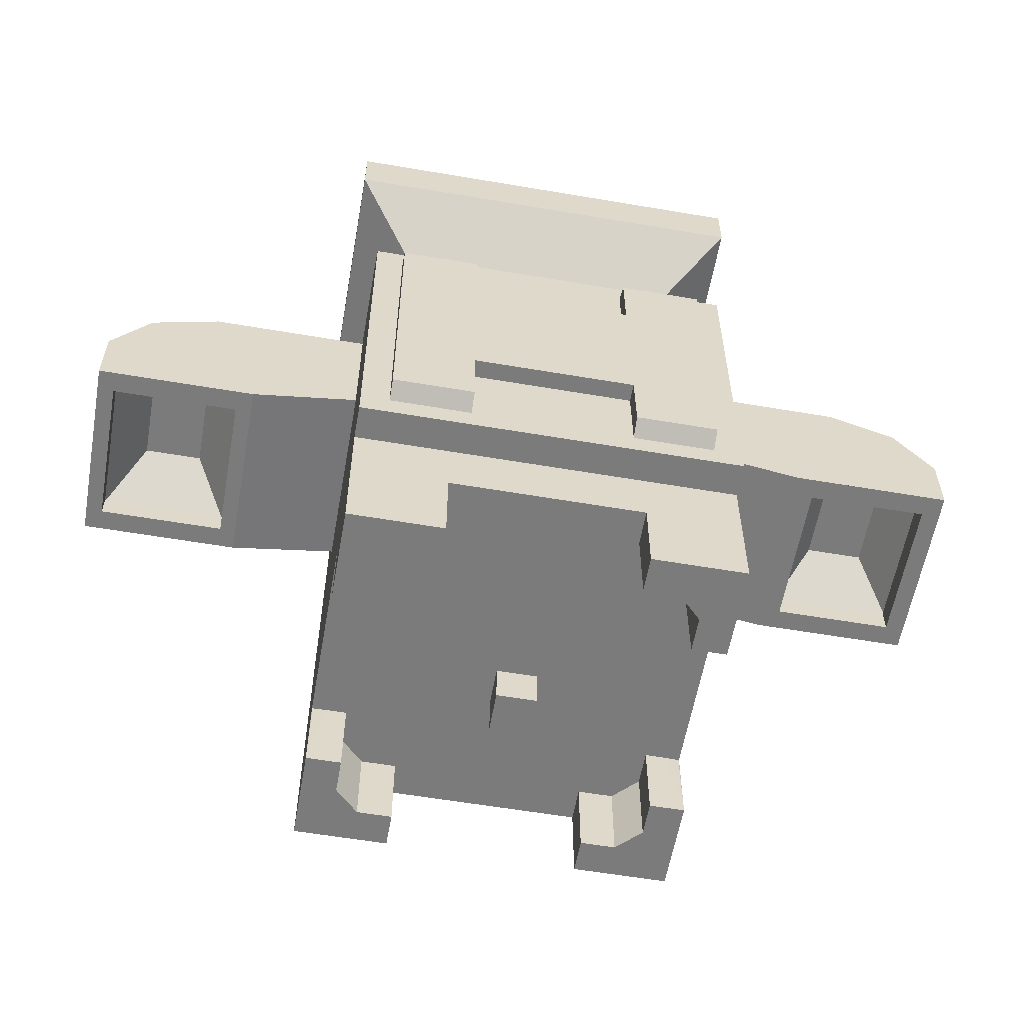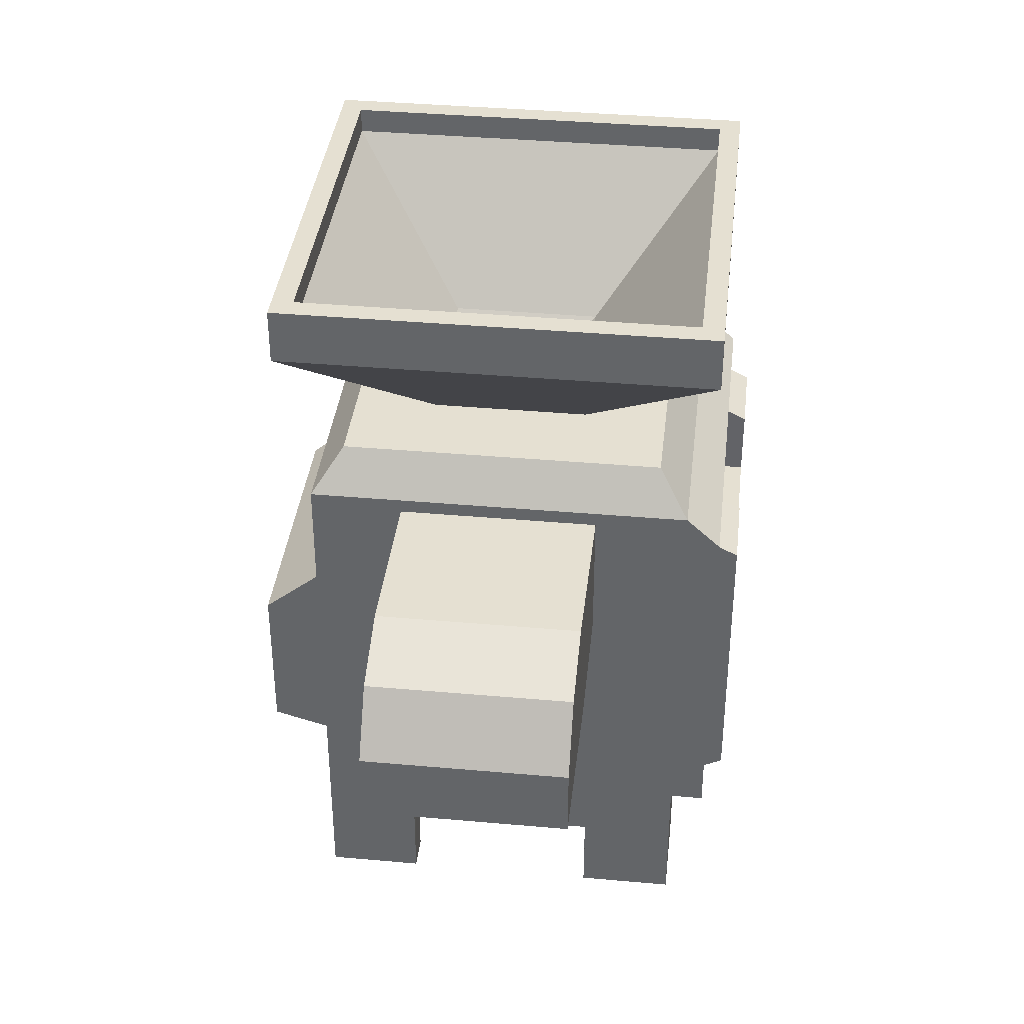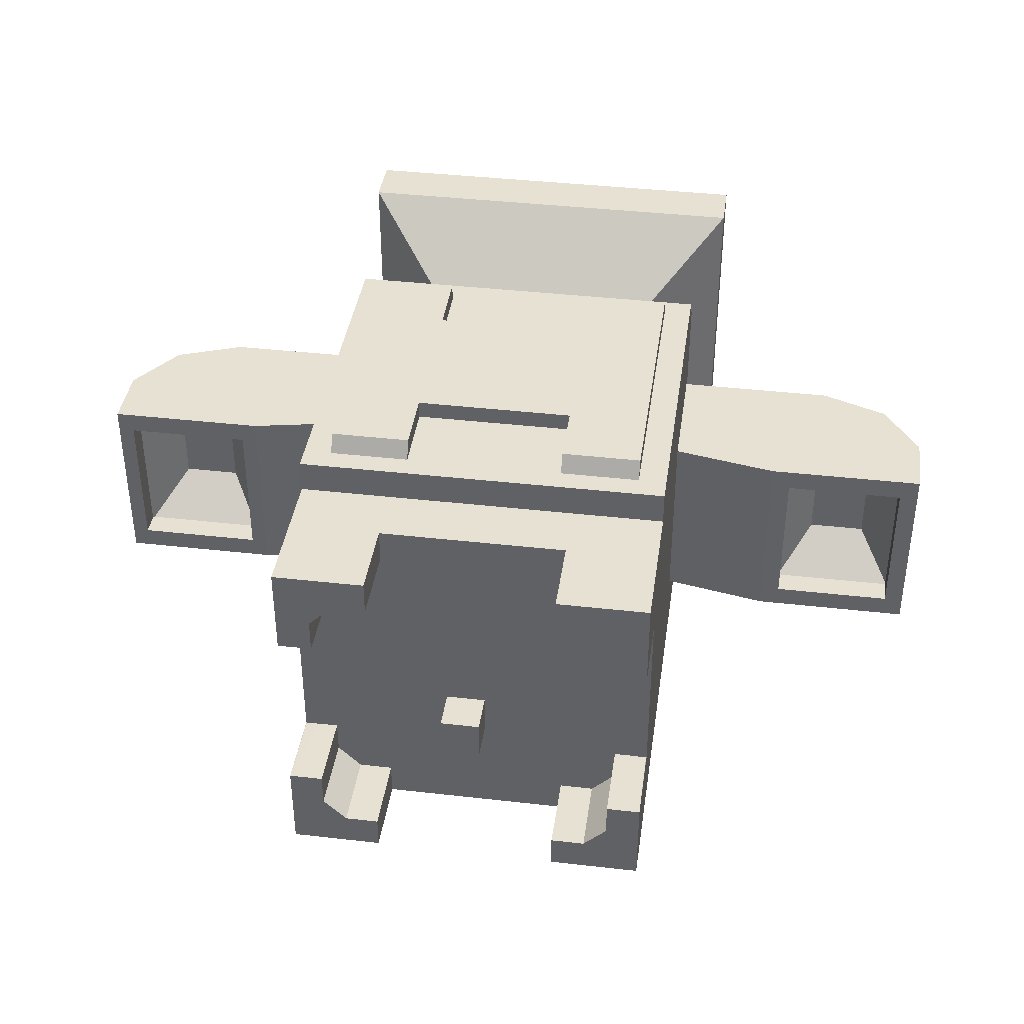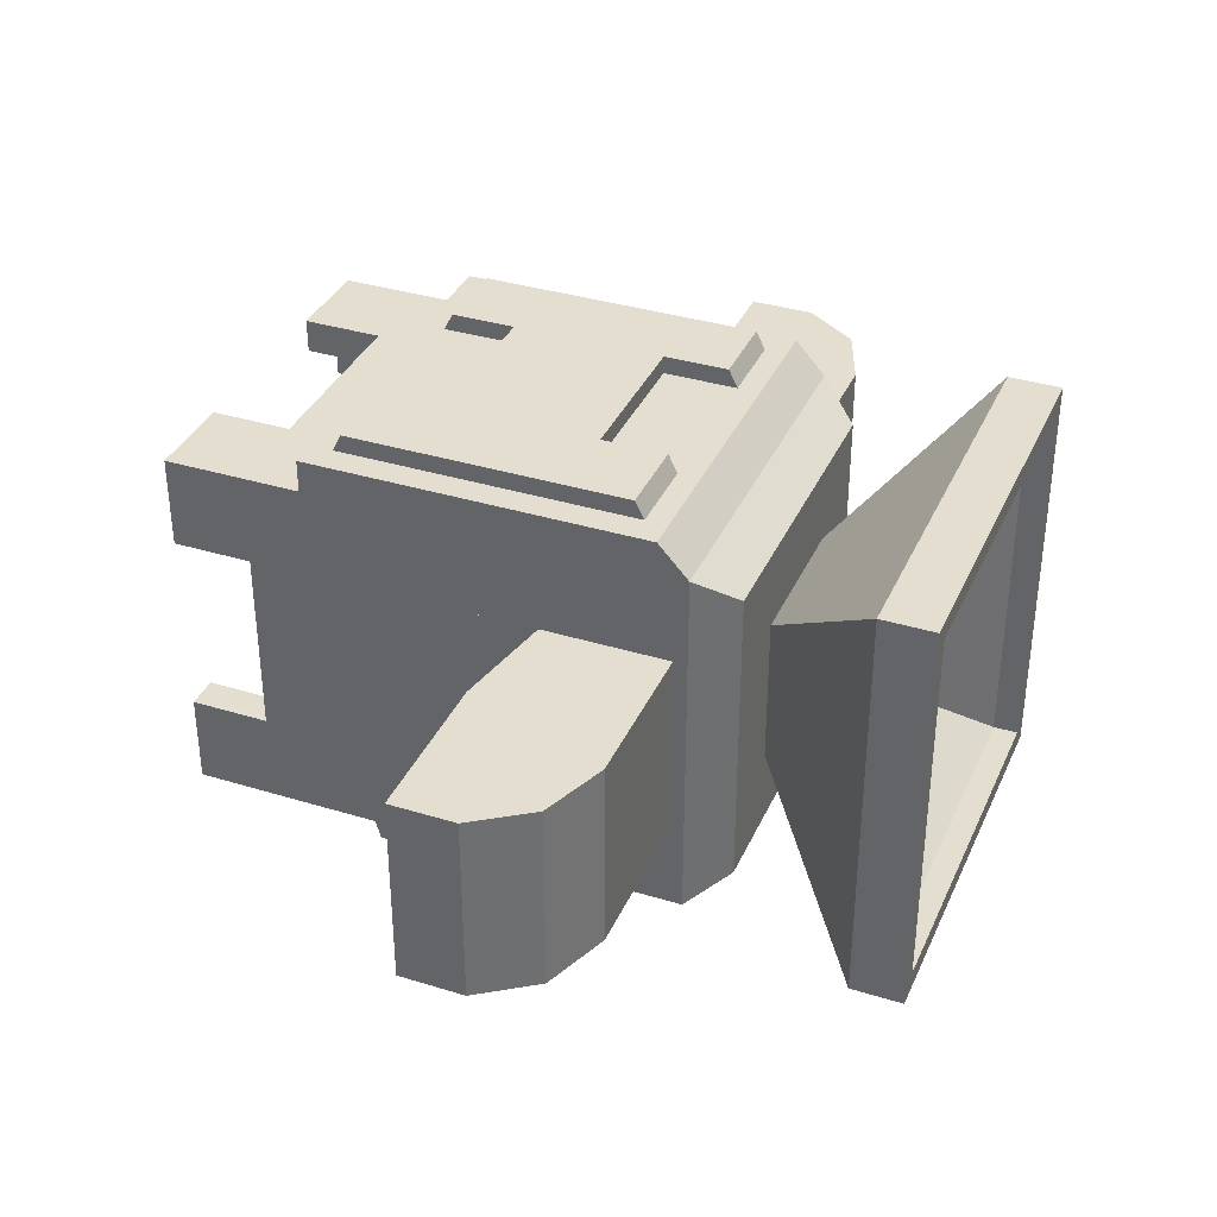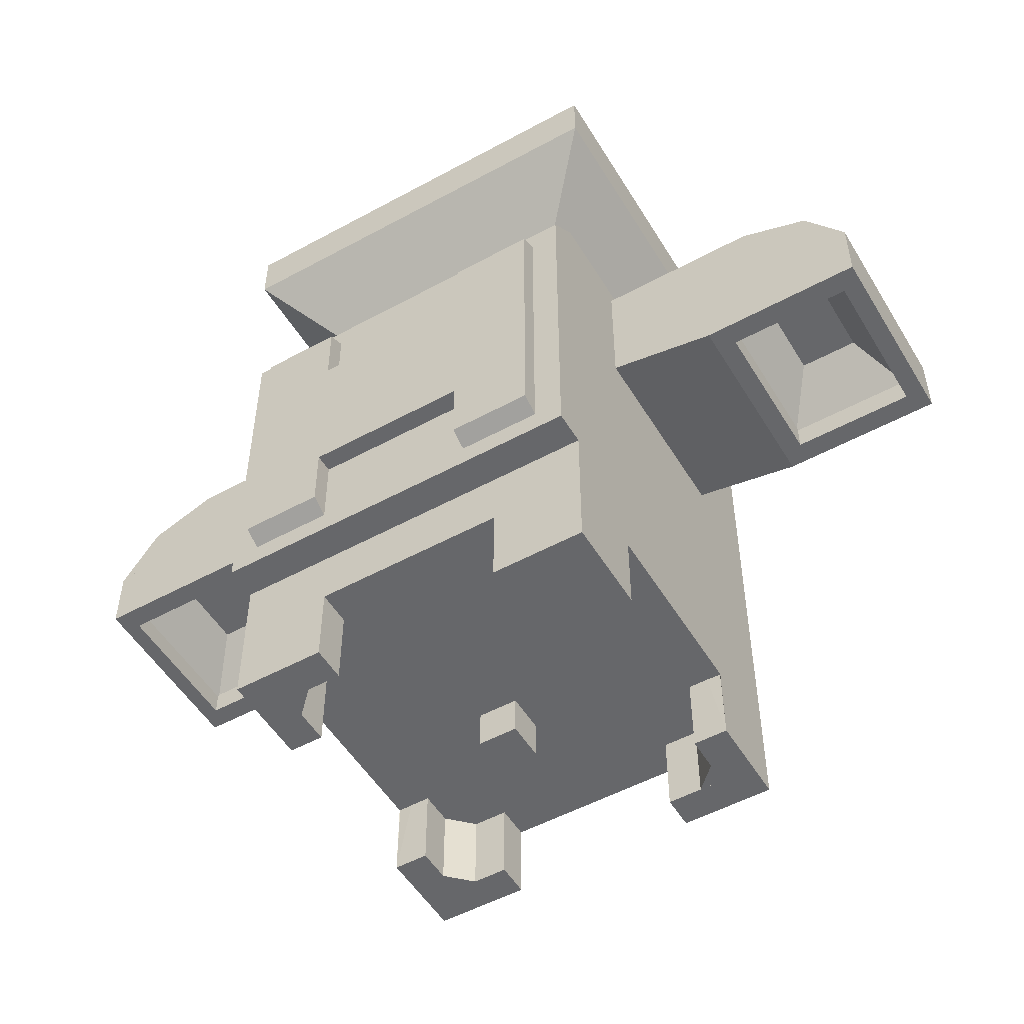
<metadata>
{"format":"obj","ext":"obj","renderer":"f3d","projection":"perspective","resolution":1024,"background":"white","views":[{"elev":-58.4,"azim":-10.0,"up":"+Y"},{"elev":37.8,"azim":-83.5,"up":"+Y"},{"elev":39.5,"azim":8.1,"up":"+Z"},{"elev":35.8,"azim":112.0,"up":"+Z"},{"elev":-52.1,"azim":30.5,"up":"+Y"}]}
</metadata>
<code>
g TIntersection1:default1
v -0.189 -0.0947 0.189
v 0.189 -0.0947 0.189
v -0.189 -0.0947 -0.189
v 0.189 -0.0947 -0.189
v -0.189 0.2833 0.189
v 0.189 0.2833 0.189
v -0.189 0.2833 -0.189
v 0.189 0.2833 -0.189
g pivot
f 1 3 4 2
f 5 6 8 7
f 1 2 6 5
f 2 4 8 6
f 4 3 7 8
f 3 1 5 7
g TIntersection1:default1
v -1.799 1.36 1.799
v 1.799 1.36 1.799
v -1.514 5.376 1.514
v 1.514 5.376 1.514
v -1.514 5.376 -1.514
v 1.514 5.376 -1.514
v -1.799 1.36 -1.799
v 1.799 1.36 -1.799
v -0.7341 5.376 0.7341
v 0.7341 5.376 0.7341
v 0.7341 5.376 -0.7341
v -0.7341 5.376 -0.7341
v -2.031 6.662 2.031
v 2.031 6.662 2.031
v 2.031 6.662 -2.031
v -2.031 6.662 -2.031
v -2.031 7.178 2.031
v 2.031 7.178 2.031
v 2.031 7.178 -2.031
v -2.031 7.178 -2.031
v -1.832 7.178 1.832
v 1.832 7.178 1.832
v 1.832 7.178 -1.832
v -1.832 7.178 -1.832
v -1.832 6.664 1.832
v 1.832 6.664 1.832
v 1.832 6.664 -1.832
v -1.832 6.664 -1.832
v -0.6411 5.516 0.6411
v 0.6411 5.516 0.6411
v 0.6411 5.516 -0.6411
v -0.6411 5.516 -0.6411
v -1.799 4.991 -1.799
v -1.799 4.991 1.799
v 1.799 4.991 1.799
v 1.799 4.991 -1.799
v -1.514 4.991 -1.514
v -1.514 4.991 1.514
v 1.514 4.991 1.514
v 1.514 4.991 -1.514
v -1.469 0.7961 -1.469
v 1.469 0.7961 -1.469
v 1.469 0.7961 1.469
v -1.469 0.7961 1.469
v -1.469 0.7961 -0.9119
v -1.469 0.7961 0.9119
v -1.799 0.01982 -0.9119
v -1.799 0.01982 0.9119
v -0.9119 0.7961 1.469
v 0.9119 0.7961 1.469
v -0.9119 0.7961 1.799
v 0.9119 0.7961 1.799
v 1.469 0.7961 0.9119
v 1.469 0.7961 -0.9119
v 1.799 0.01982 0.9119
v 1.799 0.01982 -0.9119
v 0.9119 0.7961 -1.469
v -0.9119 0.7961 -1.469
v 0.9119 0.7961 -1.799
v -0.9119 0.7961 -1.799
v 0.9119 0.01982 -1.799
v 0.9119 0.01982 -1.469
v 1.799 0.01982 -1.799
v 1.469 0.01982 -1.469
v 1.469 0.01982 -0.9119
v 1.469 0.01982 0.9119
v 1.799 0.01982 1.799
v 1.469 0.01982 1.469
v 0.9119 0.01982 1.799
v 0.9119 0.01982 1.469
v -0.9119 0.01982 1.799
v -0.9119 0.01982 1.469
v -1.799 0.01982 1.799
v -1.469 0.01982 1.469
v -1.469 0.01982 0.9119
v -1.469 0.01982 -0.9119
v -1.799 0.01982 -1.799
v -1.469 0.01982 -1.469
v -0.9119 0.01982 -1.799
v -0.9119 0.01982 -1.469
v -1.799 3.614 -0.9336
v -1.799 3.614 0.9336
v -1.799 4.859 0.9336
v -1.799 4.859 -0.9336
v 1.799 3.614 0.9336
v 1.799 3.614 -0.9336
v 1.799 4.859 -0.9336
v 1.799 4.859 0.9336
v 1.349 3.679 -1.799
v -1.349 3.679 -1.799
v 1.349 1.509 -1.799
v -1.349 1.509 -1.799
v 1.169 2.634 -0.9901
v -1.169 2.634 -0.9901
v 1.169 1.424 -0.9901
v -1.169 1.424 -0.9901
v 1.349 3.166 -2.428
v -1.349 3.166 -2.428
v 1.169 3.034 -2.428
v -1.169 3.034 -2.428
v 1.349 1.691 -2.428
v 1.169 1.823 -2.428
v -1.349 1.691 -2.428
v -1.169 1.823 -2.428
v -1.169 2.029 -0.7385
v 1.169 2.029 -0.7385
v -2.836 3.614 -0.9336
v -2.836 3.614 0.9336
v -3.348 4.859 0.9336
v -3.348 4.859 -0.9336
v 2.836 3.614 0.9336
v 2.836 3.614 -0.9336
v 3.348 4.859 -0.9336
v 3.348 4.859 0.9336
v -4.391 3.41 -0.9336
v -4.391 3.41 0.9336
v -4.391 4.051 0.9336
v -4.391 4.051 -0.9336
v 4.391 3.41 0.9336
v 4.391 3.41 -0.9336
v 4.391 4.051 -0.9336
v 4.391 4.051 0.9336
v -2.836 3.41 -0.9336
v -2.836 3.41 0.9336
v 2.836 3.41 0.9336
v 2.836 3.41 -0.9336
v -1.799 1.36 2.116
v 1.799 1.36 2.116
v 1.799 4.698 2.116
v -1.799 4.698 2.116
v -2.99 3.41 -0.7243
v -2.99 3.41 0.7243
v -4.231 3.41 0.7243
v -4.231 3.41 -0.7243
v 3.026 3.41 0.7243
v 3.026 3.41 -0.7243
v 4.207 3.41 -0.7243
v 4.207 3.41 0.7243
v -2.99 4.12 -0.7243
v -2.99 4.12 0.7243
v -4.231 4.12 0.7243
v -4.231 4.12 -0.7243
v 3.026 4.12 0.7243
v 3.026 4.12 -0.7243
v 4.207 4.12 -0.7243
v 4.207 4.12 0.7243
v 4.01 4.604 -0.9336
v 4.01 4.604 0.9336
v -4.01 4.604 0.9336
v -4.01 4.604 -0.9336
v 1.659 0.7961 -0.9119
v -1.659 0.7961 -0.9119
v -1.659 0.7961 0.9119
v 1.66 0.7961 0.9119
v -1.659 3.614 -0.9336
v -1.659 3.614 0.9336
v 1.659 3.614 -0.9336
v 1.659 3.614 0.9336
v -1.529 1.574 2.116
v 1.529 1.574 2.116
v 1.529 4.483 2.116
v -1.529 4.483 2.116
v 0.7492 4.483 2.116
v 0.7647 1.574 2.116
v -0.7801 4.483 2.116
v -0.7647 1.574 2.116
v 0.7608 2.289 2.116
v -0.7685 2.289 2.116
v 0.7531 3.769 2.116
v -0.7762 3.769 2.116
v 1.529 1.663 2.29
v 0.7608 2.289 2.29
v 0.7647 1.663 2.29
v -1.529 1.663 2.29
v -0.7647 1.663 2.29
v -0.7685 2.289 2.29
v 0.7531 3.769 2.29
v -0.7762 3.769 2.29
v 0.7492 4.395 2.29
v 1.529 4.395 2.29
v -1.529 4.395 2.29
v -0.7801 4.395 2.29
v 0.6411 4.34 0.6411
v 0.6411 4.34 -0.6411
v -0.6411 4.34 -0.6411
v -0.6411 4.34 0.6411
g TIntersection1:pasted__pasted__pCube6 TIntersection1:polySurface1 polySurface97
f 46 47 12 11
f 13 14 48 45
f 62 65 50
f 47 48 14 12
f 45 46 11 13
f 11 12 18 17
f 12 14 19 18
f 14 13 20 19
f 13 11 17 20
f 17 18 22 21
f 18 19 23 22
f 19 20 24 23
f 20 17 21 24
f 21 22 26 25
f 22 23 27 26
f 23 24 28 27
f 24 21 25 28
f 25 26 30 29
f 26 27 31 30
f 27 28 32 31
f 28 25 29 32
f 29 30 34 33
f 30 31 35 34
f 31 32 36 35
f 32 29 33 36
f 33 34 38 37
f 34 35 39 38
f 35 36 40 39
f 36 33 37 40
f 191 192 193 194
f 41 42 46 45
f 42 43 47 46
f 43 44 48 47
f 45 48 44 41
f 123 124 125 126
f 102 101 114 113
f 127 128 129 130
f 179 180 181
f 57 58 60 59
f 59 60 10 9
f 65 66 68 67
f 67 68 15 16
f 70 69 71 72
f 74 63 75 76
f 80 79 81 82
f 84 55 85 86
f 81 56 83 82
f 75 77 78 76
f 71 64 73 72
f 85 87 88 86
f 65 67 69 70
f 67 16 71 69
f 50 65 70 72
f 16 64 71
f 64 159 62 73
f 62 50 72 73
f 61 162 63 74
f 51 61 74 76
f 10 60 77 75
f 60 58 78 77
f 58 51 76 78
f 57 59 79 80
f 59 9 81 79
f 52 57 80 82
f 9 56 81
f 56 161 54 83
f 54 52 82 83
f 55 15 85
f 49 53 84 86
f 15 68 87 85
f 68 66 88 87
f 66 49 86 88
f 15 55 89
f 9 90 56
f 9 42 91 90
f 42 41 92 91
f 41 15 89 92
f 10 63 93
f 64 16 94
f 16 44 95 94
f 44 43 96 95
f 43 10 93 96
f 41 44 97 98
f 44 16 99 97
f 16 15 100 99
f 15 41 98 100
f 106 105 107 108
f 105 109 110 107
f 109 111 112 110
f 111 106 108 112
f 98 97 105 106
f 101 102 108 107
f 97 99 109 105
f 110 114 107
f 99 100 111 109
f 104 103 110 112
f 100 98 106 111
f 108 113 112
f 102 113 108
f 112 113 104
f 103 114 110
f 107 114 101
f 113 114 103 104
f 89 90 116 115
f 90 91 117 116
f 91 92 118 117
f 92 89 115 118
f 93 94 120 119
f 94 95 121 120
f 95 96 122 121
f 96 93 119 122
f 147 148 149 150
f 116 125 124
f 157 158 126 125
f 158 115 126
f 151 152 153 154
f 120 129 128
f 155 156 130 129
f 130 119 127
f 115 116 132 131
f 116 124 132
f 123 115 131
f 119 120 134 133
f 120 128 134
f 127 119 133
f 9 10 136 135
f 10 43 137 136
f 43 42 138 137
f 42 9 135 138
f 131 132 140 139
f 132 124 141 140
f 124 123 142 141
f 123 131 139 142
f 133 134 144 143
f 134 128 145 144
f 128 127 146 145
f 127 133 143 146
f 139 140 148 147
f 140 141 149 148
f 141 142 150 149
f 142 139 147 150
f 143 144 152 151
f 144 145 153 152
f 145 146 154 153
f 146 143 151 154
f 126 115 123
f 116 157 125
f 156 119 130
f 120 155 129
f 120 121 155
f 121 122 156 155
f 122 119 156
f 116 117 157
f 117 118 158 157
f 118 115 158
f 58 61 51
f 160 53 54 161
f 163 160 161 164
f 159 165 166 162
f 89 55 160 163
f 56 90 164 161
f 90 89 163 164
f 64 94 165 159
f 94 93 166 165
f 93 63 162 166
f 54 57 52
f 66 53 49
f 174 135 136 172
f 136 168 172
f 136 137 169 168
f 171 137 138 173
f 138 170 173
f 138 135 167 170
f 175 176 174 172
f 182 183 184
f 185 186 184 180
f 173 178 177 171
f 187 185 188
f 188 185 180 179
f 182 184 186 189
f 189 186 190
f 171 169 137
f 174 167 135
f 175 172 181 180
f 172 168 179 181
f 167 174 183 182
f 174 176 184 183
f 177 178 186 185
f 176 175 180 184
f 171 177 185 187
f 169 171 187 188
f 168 169 188 179
f 170 167 182 189
f 178 173 190 186
f 173 170 189 190
f 38 39 192 191
f 39 40 193 192
f 40 37 194 193
f 37 38 191 194
f 53 66 65 62
f 54 53 62 61
f 61 58 57 54
f 61 62 159 162
f 63 10 75
f 53 160 55 84
g TIntersection1:default1
v -1.799 1.36 1.799
v 1.799 1.36 1.799
v -1.514 5.376 1.514
v 1.514 5.376 1.514
v -1.514 5.376 -1.514
v 1.514 5.376 -1.514
v -1.799 1.36 -1.799
v 1.799 1.36 -1.799
v -0.7341 5.376 0.7341
v 0.7341 5.376 0.7341
v 0.7341 5.376 -0.7341
v -0.7341 5.376 -0.7341
v -2.031 6.662 2.031
v 2.031 6.662 2.031
v 2.031 6.662 -2.031
v -2.031 6.662 -2.031
v -2.031 7.178 2.031
v 2.031 7.178 2.031
v 2.031 7.178 -2.031
v -2.031 7.178 -2.031
v -1.799 4.991 -1.799
v -1.799 4.991 1.799
v 1.799 4.991 1.799
v 1.799 4.991 -1.799
v -1.799 0.7961 -0.9119
v 1.799 0.7961 -0.9119
v 0.9119 0.7961 1.799
v -1.799 0.7961 0.9119
v -0.9119 0.7961 1.799
v 1.799 0.7961 0.9119
v 0.9119 0.7961 -1.799
v -0.9119 0.7961 -1.799
v 0.9119 0.01982 -1.799
v 1.799 0.01982 -1.799
v 1.799 0.01982 -0.9119
v 1.799 0.01982 0.9119
v 1.799 0.01982 1.799
v 0.9119 0.01982 1.799
v -0.9119 0.01982 1.799
v -1.799 0.01982 1.799
v -1.799 0.01982 0.9119
v -1.799 0.01982 -0.9119
v -1.799 0.01982 -1.799
v -0.9119 0.01982 -1.799
v -1.799 3.614 -0.9336
v -1.799 3.614 0.9336
v -1.799 4.859 0.9336
v -1.799 4.859 -0.9336
v 1.799 3.614 0.9336
v 1.799 3.614 -0.9336
v 1.799 4.859 -0.9336
v 1.799 4.859 0.9336
v 1.349 3.679 -1.799
v -1.349 3.679 -1.799
v 1.349 1.509 -1.799
v -1.349 1.509 -1.799
v 1.084 2.563 -0.7385
v -1.084 2.563 -0.7385
v 1.084 1.424 -0.9901
v -1.084 1.424 -0.9901
v 1.349 3.166 -2.428
v -1.349 3.166 -2.428
v 1.349 1.691 -2.428
v -1.349 1.691 -2.428
v -2.836 3.41 -0.9336
v -2.836 3.41 0.9336
v -3.348 4.859 0.9336
v -3.348 4.859 -0.9336
v 2.836 3.41 0.9336
v 2.836 3.41 -0.9336
v 3.348 4.859 -0.9336
v 3.348 4.859 0.9336
v -4.391 3.41 -0.9336
v -4.391 3.41 0.9336
v -4.201 4.327 0.9336
v -4.201 4.327 -0.9336
v 4.391 3.41 0.9336
v 4.391 3.41 -0.9336
v 4.201 4.327 -0.9336
v 4.201 4.327 0.9336
v -1.799 1.36 2.116
v 1.799 1.36 2.116
v 1.799 4.698 2.116
v -1.799 4.698 2.116
v -3.61 4.52 0
v 3.617 4.52 0
v 4.201 4.327 0.9336
v 0 4.727 0
g TIntersection1:_coll TIntersection1:polySurface1 _coll
f 216 217 198 197
f 199 200 218 215
f 217 218 200 198
f 215 216 197 199
f 197 198 204 203
f 198 200 205 204
f 200 199 206 205
f 199 197 203 206
f 203 204 208 207
f 204 205 209 208
f 205 206 210 209
f 206 203 207 210
f 207 208 212 211
f 208 209 213 212
f 209 210 214 213
f 210 207 211 214
f 213 214 282
f 214 211 282
f 267 268 269 270
f 271 272 273 274
f 223 221 196 195
f 225 226 201 202
f 227 228 229
f 230 231 232
f 233 234 235
f 237 238 236
f 225 202 228 227
f 220 225 227 229
f 202 220 229 228
f 224 196 231 230
f 221 224 230 232
f 196 221 232 231
f 223 195 234 233
f 222 223 233 235
f 195 222 235 234
f 219 201 237 236
f 201 226 238 237
f 226 219 236 238
f 201 219 239
f 195 240 222
f 195 216 241 240
f 216 215 242 241
f 215 201 239 242
f 196 224 243
f 220 202 244
f 202 218 245 244
f 218 217 246 245
f 217 196 243 246
f 215 218 247 248
f 218 202 249 247
f 202 201 250 249
f 201 215 248 250
f 248 247 255 256
f 251 252 256 255
f 247 249 257 255
f 257 251 255
f 249 250 258 257
f 254 253 257 258
f 250 248 256 258
f 256 252 258
f 258 252 254
f 253 251 257
f 252 251 253 254
f 239 240 260 259
f 240 241 261 260
f 241 242 262 261
f 242 239 259 262
f 243 244 264 263
f 244 245 265 264
f 245 246 266 265
f 246 243 263 266
f 260 269 268
f 264 273 272
f 273 281 274
f 274 263 271
f 195 196 276 275
f 196 217 277 276
f 217 216 278 277
f 216 195 275 278
f 259 260 279
f 260 268 279
f 268 267 279
f 267 259 279
f 263 264 280
f 264 272 280
f 272 271 280
f 271 263 280
f 270 259 267
f 281 263 274
f 264 265 273
f 265 266 281 273
f 266 263 281
f 260 261 269
f 261 262 270 269
f 262 259 270
f 239 219 222 240
f 220 244 243 224
f 277 278 275 276
f 213 282 212
f 212 282 211
f 220 219 226 225
f 222 224 221 223
f 220 224 222 219

</code>
